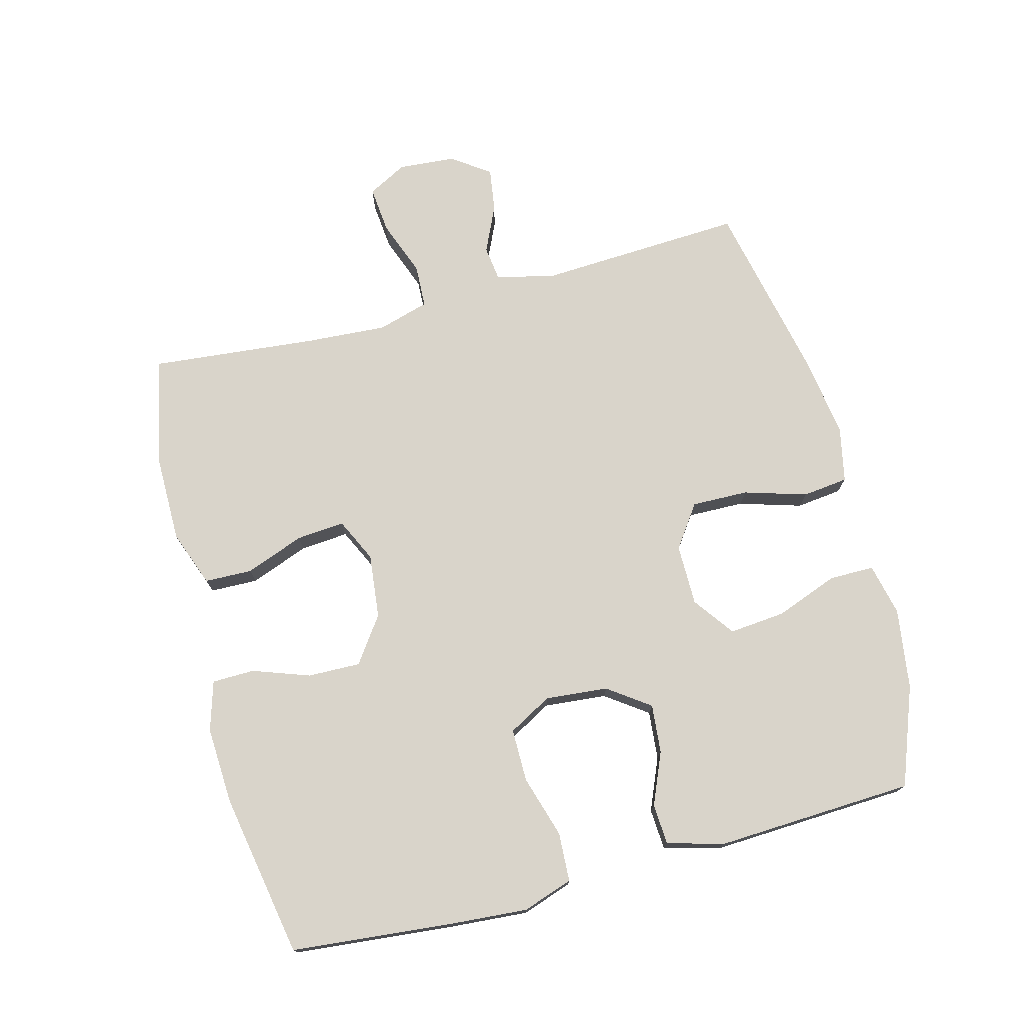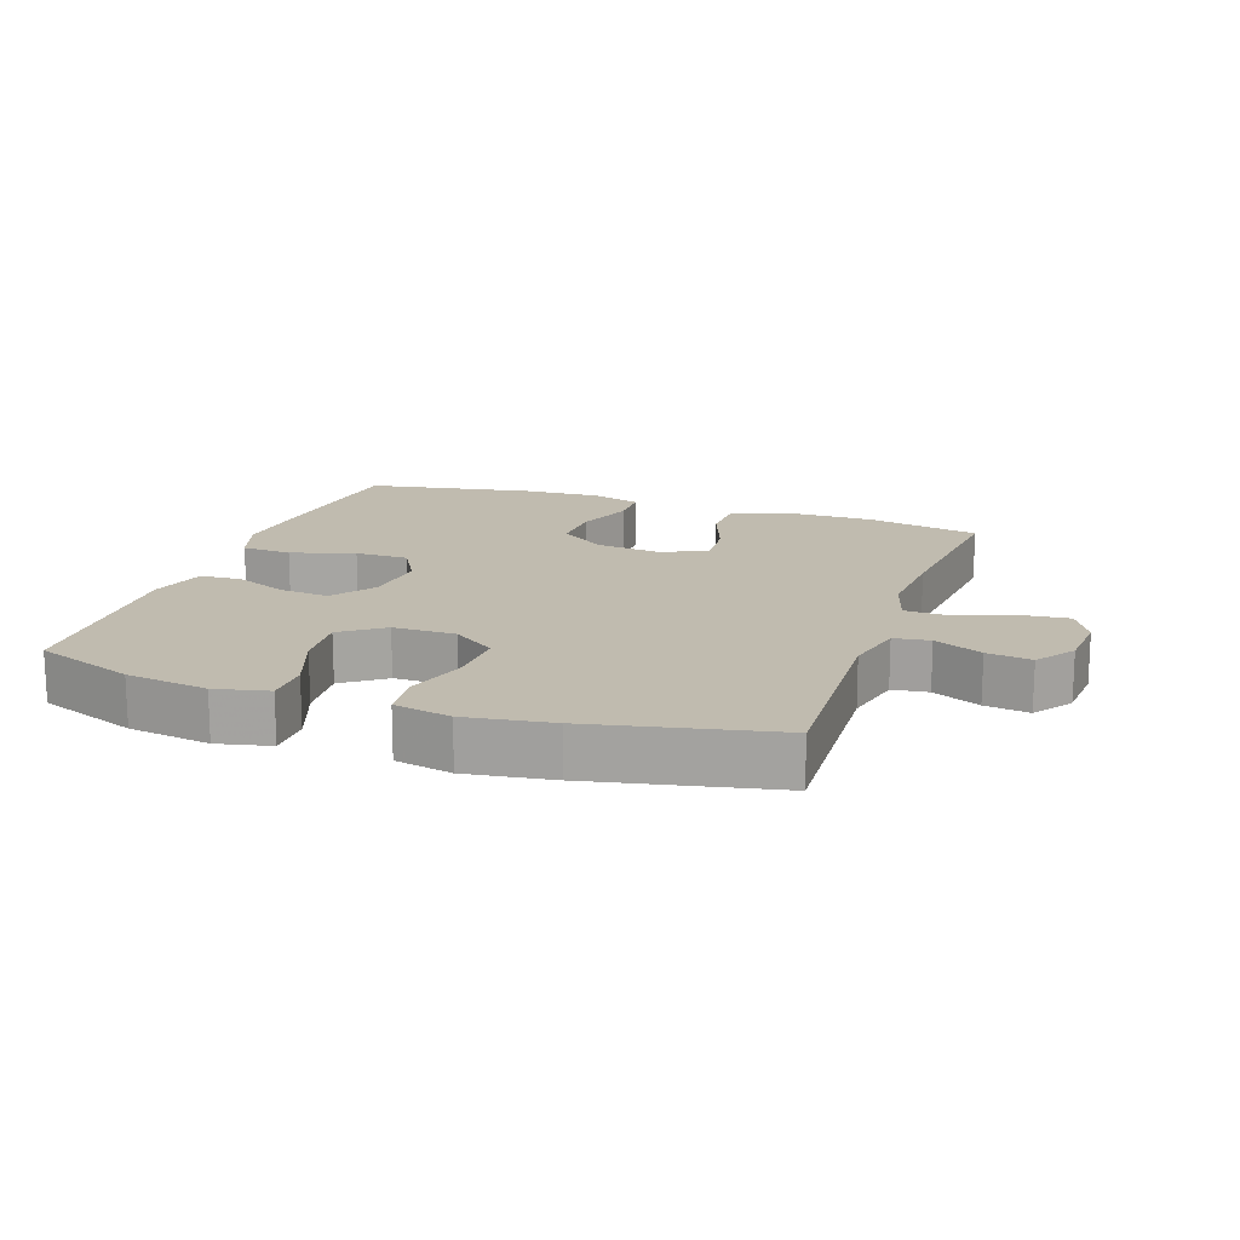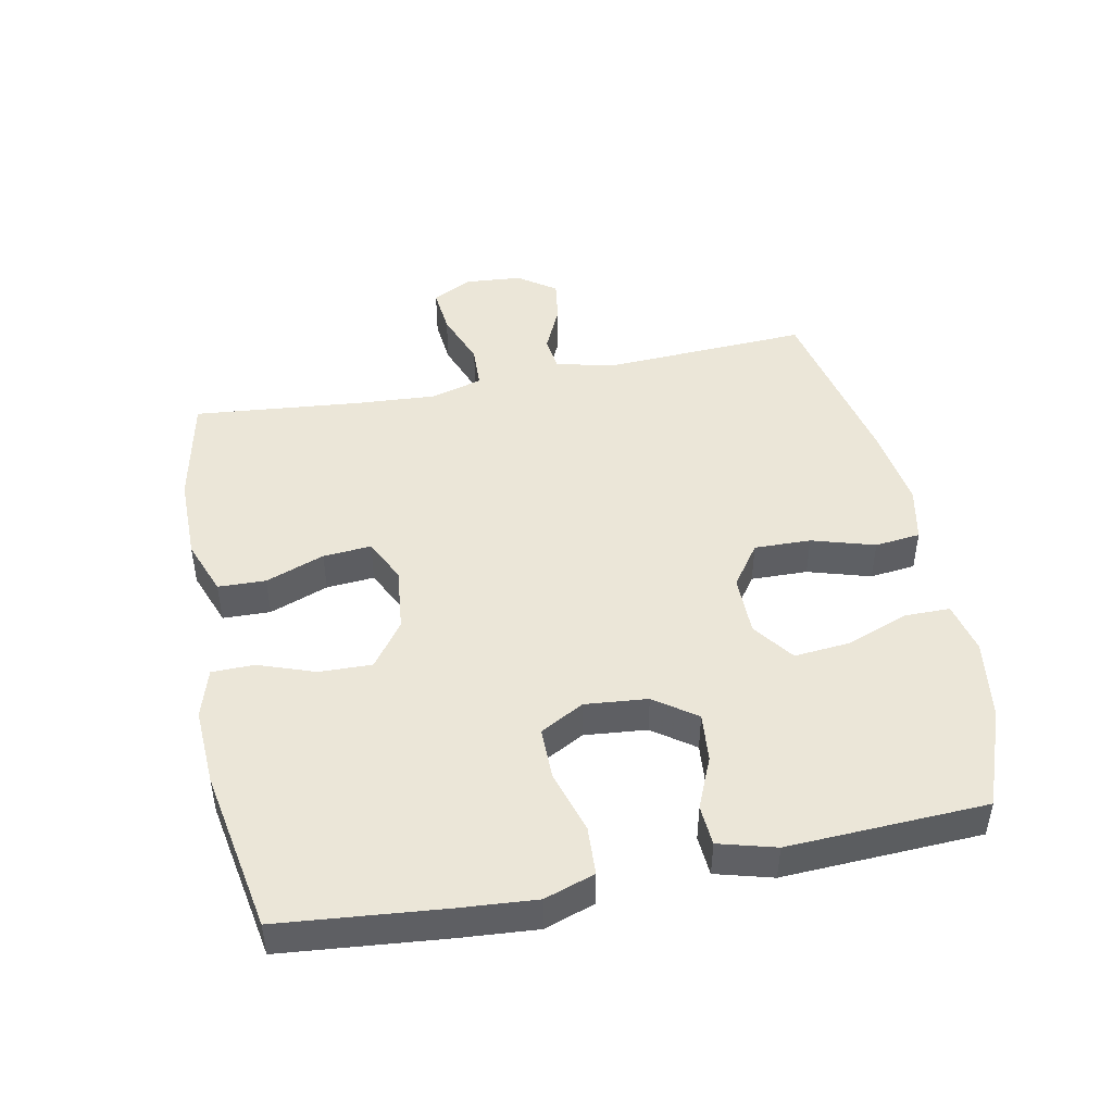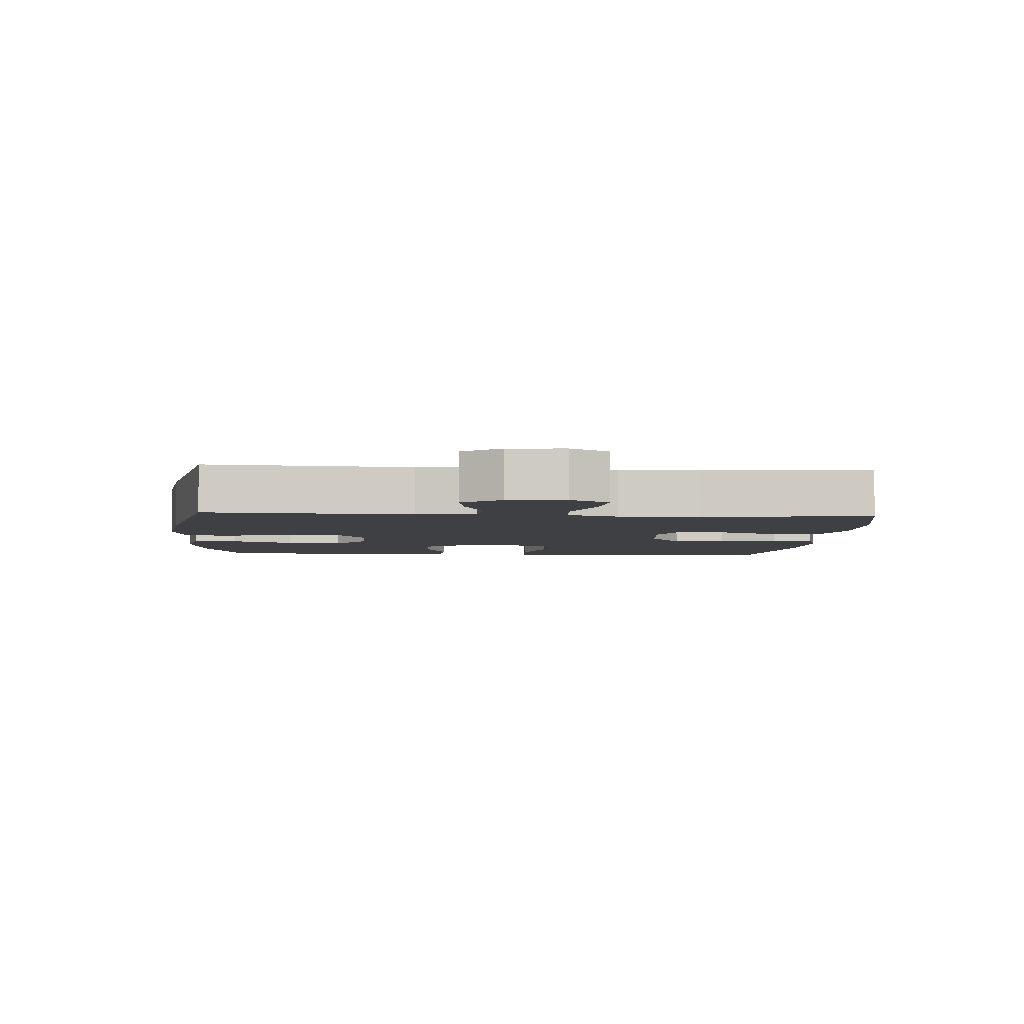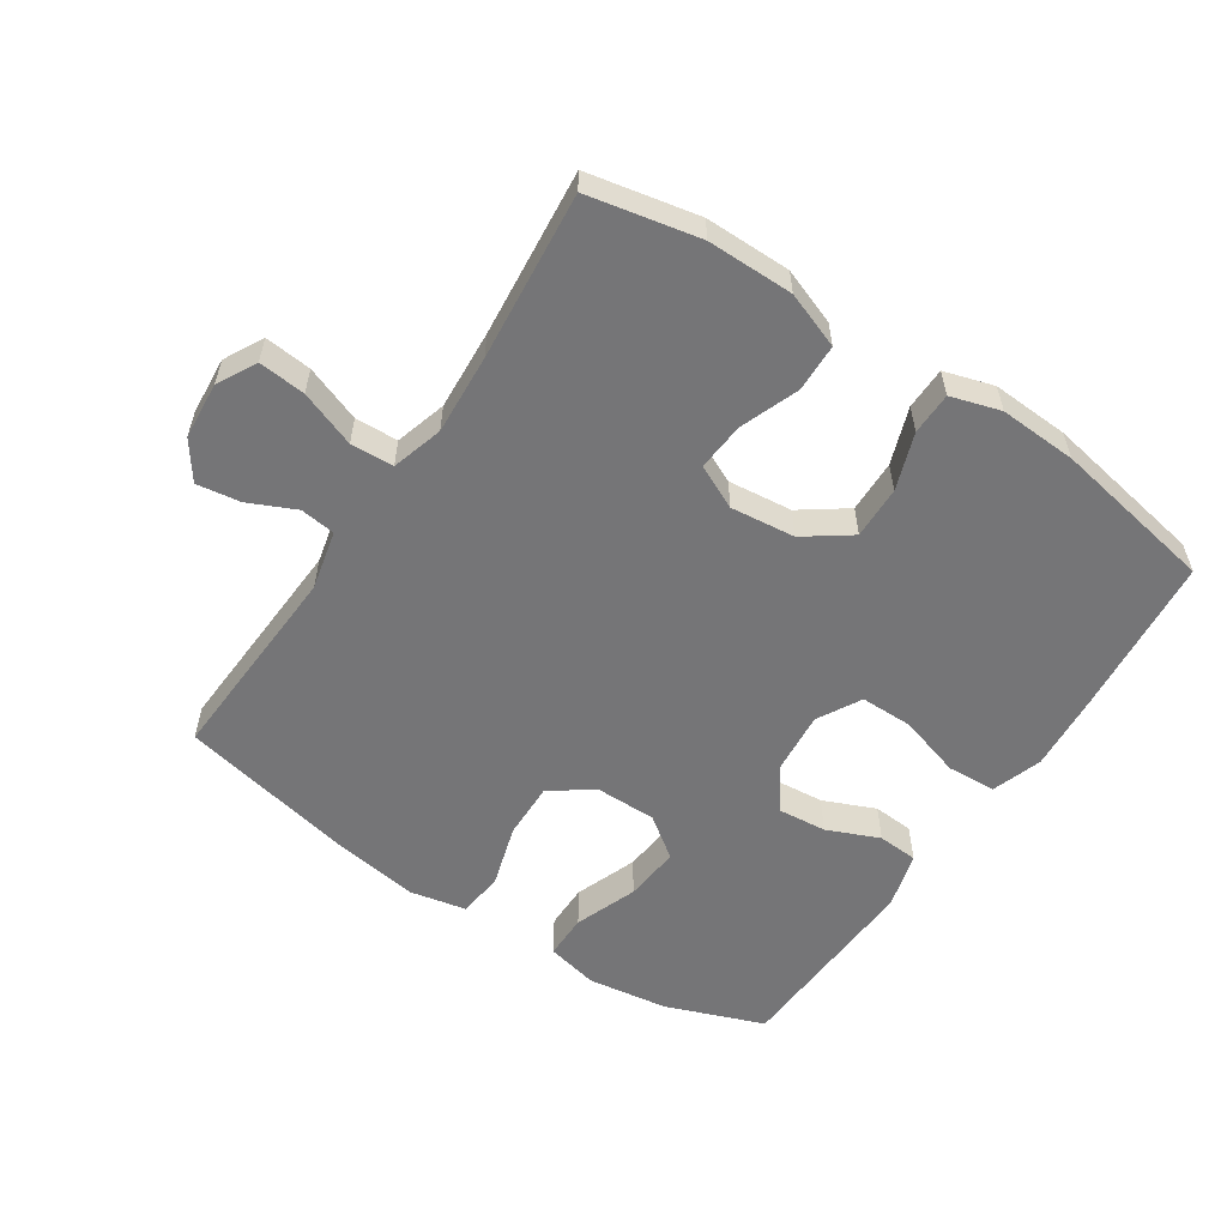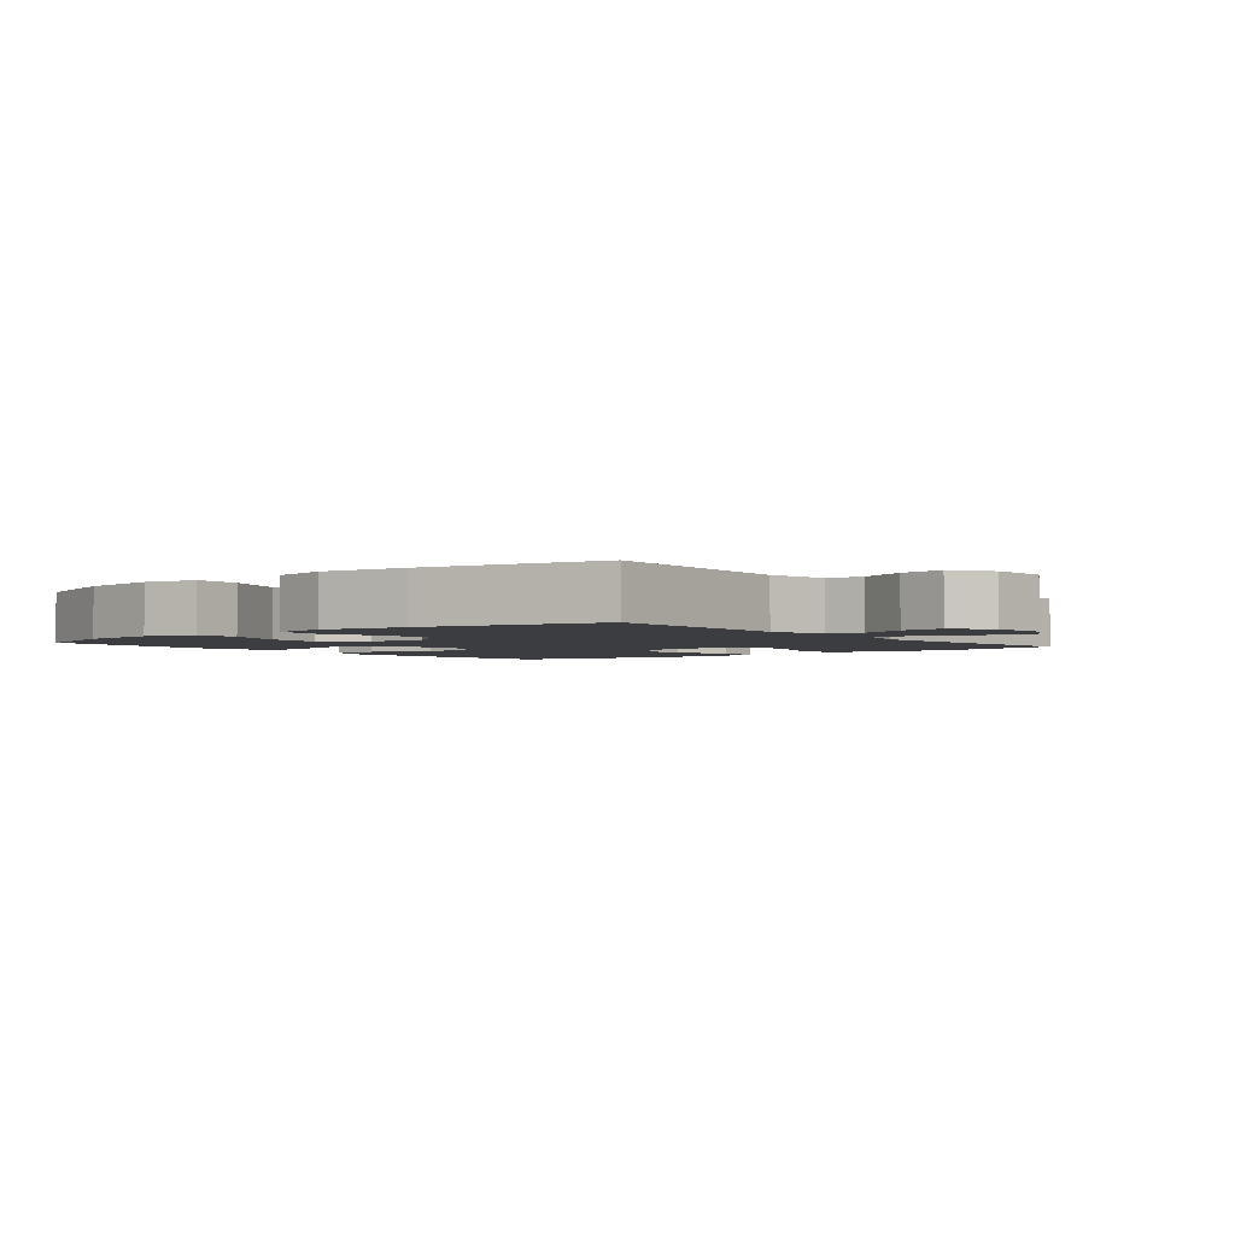
<metadata>
{"format":"obj","ext":"obj","renderer":"f3d","projection":"perspective","resolution":1024,"background":"white","views":[{"elev":74.8,"azim":-104.8,"up":"+Y"},{"elev":16.0,"azim":19.1,"up":"+Y"},{"elev":46.4,"azim":-101.3,"up":"+Y"},{"elev":-4.6,"azim":85.7,"up":"+Y"},{"elev":-56.6,"azim":146.4,"up":"+Y"},{"elev":-2.7,"azim":38.6,"up":"+Y"}]}
</metadata>
<code>
v 0.5 0.07 0.5
v 0.484 0.07 0.185
v 0.505 0.07 0.094
v 0.559 0.07 0.087
v 0.631 0.07 0.12
v 0.698 0.07 0.13
v 0.739 0.07 0.072
v 0.746 0.07 -0.016
v 0.714 0.07 -0.076
v 0.642 0.07 -0.069
v 0.556 0.07 -0.037
v 0.49 0.07 -0.04
v 0.467 0.07 -0.119
v 0.475 0.07 -0.242
v 0.5 0.07 -0.5
v 0.33 0.07 -0.535
v 0.198 0.07 -0.535
v 0.112 0.07 -0.503
v 0.11 0.07 -0.43
v 0.144 0.07 -0.34
v 0.15 0.07 -0.266
v 0.083 0.07 -0.234
v -0.016 0.07 -0.245
v -0.086 0.07 -0.295
v -0.084 0.07 -0.376
v -0.053 0.07 -0.463
v -0.054 0.07 -0.528
v -0.13 0.07 -0.551
v -0.249 0.07 -0.545
v -0.5 0.07 -0.5
v -0.524 0.07 -0.251
v -0.533 0.07 -0.133
v -0.507 0.07 -0.056
v -0.432 0.07 -0.052
v -0.336 0.07 -0.081
v -0.255 0.07 -0.081
v -0.218 0.07 -0.014
v -0.227 0.07 0.082
v -0.273 0.07 0.146
v -0.348 0.07 0.139
v -0.428 0.07 0.105
v -0.49 0.07 0.109
v -0.514 0.07 0.196
v -0.5 0.07 0.5
v -0.349 0.07 0.557
v -0.225 0.07 0.575
v -0.145 0.07 0.557
v -0.145 0.07 0.488
v -0.181 0.07 0.392
v -0.189 0.07 0.306
v -0.126 0.07 0.26
v -0.032 0.07 0.26
v 0.033 0.07 0.306
v 0.031 0.07 0.393
v 0.002 0.07 0.489
v 0.01 0.07 0.559
v 0.096 0.07 0.577
v 0.225 0.07 0.558
v 0.5 0 0.5
v 0.484 0 0.185
v 0.505 0 0.094
v 0.559 0 0.087
v 0.631 0 0.12
v 0.698 0 0.13
v 0.739 0 0.072
v 0.746 0 -0.016
v 0.714 0 -0.076
v 0.642 0 -0.069
v 0.556 0 -0.037
v 0.49 0 -0.04
v 0.467 0 -0.119
v 0.475 0 -0.242
v 0.5 0 -0.5
v 0.33 0 -0.535
v 0.198 0 -0.535
v 0.112 0 -0.503
v 0.11 0 -0.43
v 0.144 0 -0.34
v 0.15 0 -0.266
v 0.083 0 -0.234
v -0.016 0 -0.245
v -0.086 0 -0.295
v -0.084 0 -0.376
v -0.053 0 -0.463
v -0.054 0 -0.528
v -0.13 0 -0.551
v -0.249 0 -0.545
v -0.5 0 -0.5
v -0.524 0 -0.251
v -0.533 0 -0.133
v -0.507 0 -0.056
v -0.432 0 -0.052
v -0.336 0 -0.081
v -0.255 0 -0.081
v -0.218 0 -0.014
v -0.227 0 0.082
v -0.273 0 0.146
v -0.348 0 0.139
v -0.428 0 0.105
v -0.49 0 0.109
v -0.514 0 0.196
v -0.5 0 0.5
v -0.349 0 0.557
v -0.225 0 0.575
v -0.145 0 0.557
v -0.145 0 0.488
v -0.181 0 0.392
v -0.189 0 0.306
v -0.126 0 0.26
v -0.032 0 0.26
v 0.033 0 0.306
v 0.031 0 0.393
v 0.002 0 0.489
v 0.01 0 0.559
v 0.096 0 0.577
v 0.225 0 0.558
f 58 1 2
f 57 58 2
f 56 57 2
f 55 56 2
f 54 55 2
f 53 54 2 3
f 52 53 3
f 51 52 3
f 47 48 49
f 46 47 49
f 45 46 49
f 44 45 49
f 43 44 49
f 42 43 49
f 41 42 49
f 40 41 49
f 39 40 49 50
f 38 39 50 51
f 33 34 35
f 32 33 35
f 31 32 35
f 30 31 35
f 29 30 35
f 28 29 35
f 27 28 35
f 26 27 35
f 25 26 35
f 24 25 35 36
f 23 24 36 37
f 18 19 20
f 17 18 20
f 16 17 20
f 15 16 20
f 14 15 20
f 13 14 20 21
f 12 13 21 22
f 9 10 11
f 8 9 11
f 7 8 11
f 6 7 11
f 5 6 11
f 4 5 11
f 3 4 11 12
f 37 38 51
f 23 37 51
f 22 23 51
f 12 22 51
f 3 12 51
f 60 59 116
f 60 116 115
f 60 115 114
f 60 114 113
f 60 113 112
f 61 60 112 111
f 61 111 110
f 61 110 109
f 107 106 105
f 107 105 104
f 107 104 103
f 107 103 102
f 107 102 101
f 107 101 100
f 107 100 99
f 107 99 98
f 108 107 98 97
f 109 108 97 96
f 93 92 91
f 93 91 90
f 93 90 89
f 93 89 88
f 93 88 87
f 93 87 86
f 93 86 85
f 93 85 84
f 93 84 83
f 94 93 83 82
f 95 94 82 81
f 78 77 76
f 78 76 75
f 78 75 74
f 78 74 73
f 78 73 72
f 79 78 72 71
f 80 79 71 70
f 69 68 67
f 69 67 66
f 69 66 65
f 69 65 64
f 69 64 63
f 69 63 62
f 70 69 62 61
f 109 96 95
f 109 95 81
f 109 81 80
f 109 80 70
f 109 70 61
f 1 59 60 2
f 2 60 61 3
f 3 61 62 4
f 4 62 63 5
f 5 63 64 6
f 6 64 65 7
f 7 65 66 8
f 8 66 67 9
f 9 67 68 10
f 10 68 69 11
f 11 69 70 12
f 12 70 71 13
f 13 71 72 14
f 14 72 73 15
f 15 73 74 16
f 16 74 75 17
f 17 75 76 18
f 18 76 77 19
f 19 77 78 20
f 20 78 79 21
f 21 79 80 22
f 22 80 81 23
f 23 81 82 24
f 24 82 83 25
f 25 83 84 26
f 26 84 85 27
f 27 85 86 28
f 28 86 87 29
f 29 87 88 30
f 30 88 89 31
f 31 89 90 32
f 32 90 91 33
f 33 91 92 34
f 34 92 93 35
f 35 93 94 36
f 36 94 95 37
f 37 95 96 38
f 38 96 97 39
f 39 97 98 40
f 40 98 99 41
f 41 99 100 42
f 42 100 101 43
f 43 101 102 44
f 44 102 103 45
f 45 103 104 46
f 46 104 105 47
f 47 105 106 48
f 48 106 107 49
f 49 107 108 50
f 50 108 109 51
f 51 109 110 52
f 52 110 111 53
f 53 111 112 54
f 54 112 113 55
f 55 113 114 56
f 56 114 115 57
f 57 115 116 58
f 58 116 59 1

</code>
